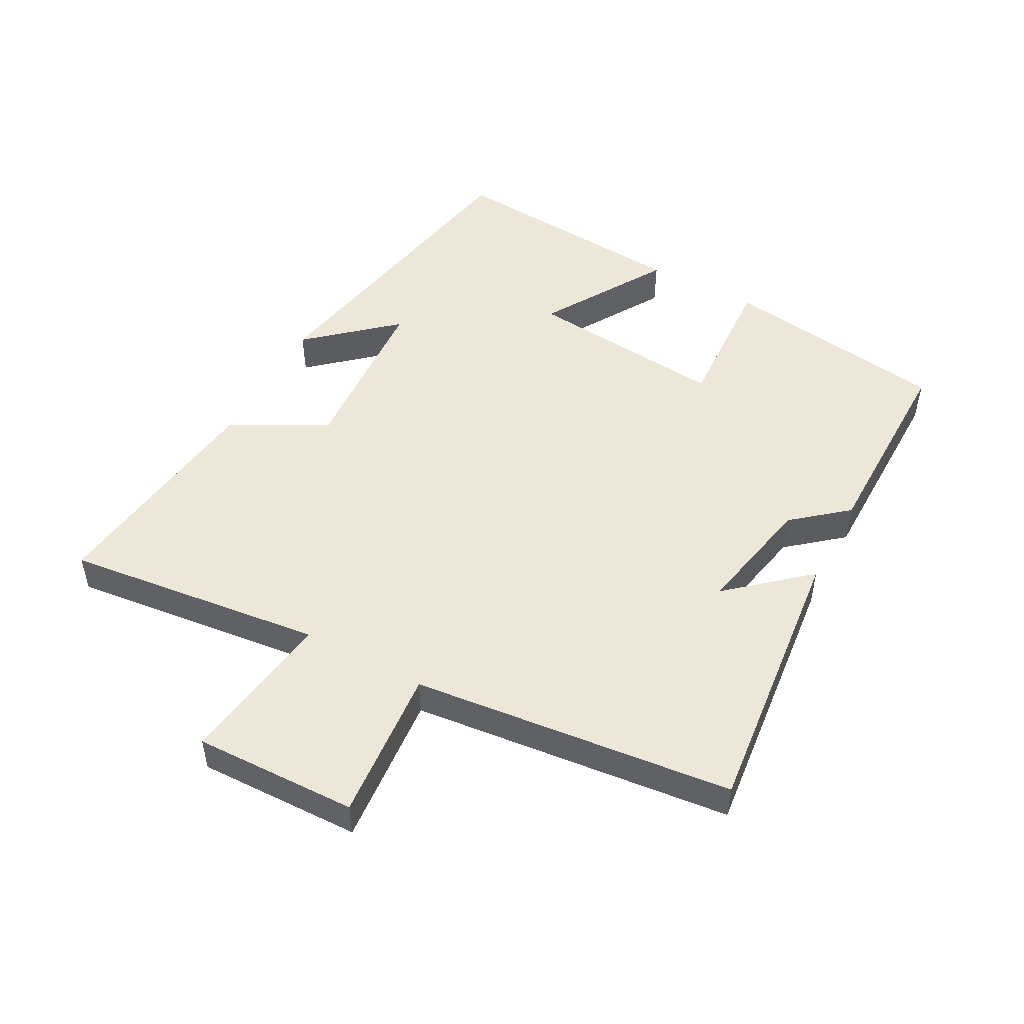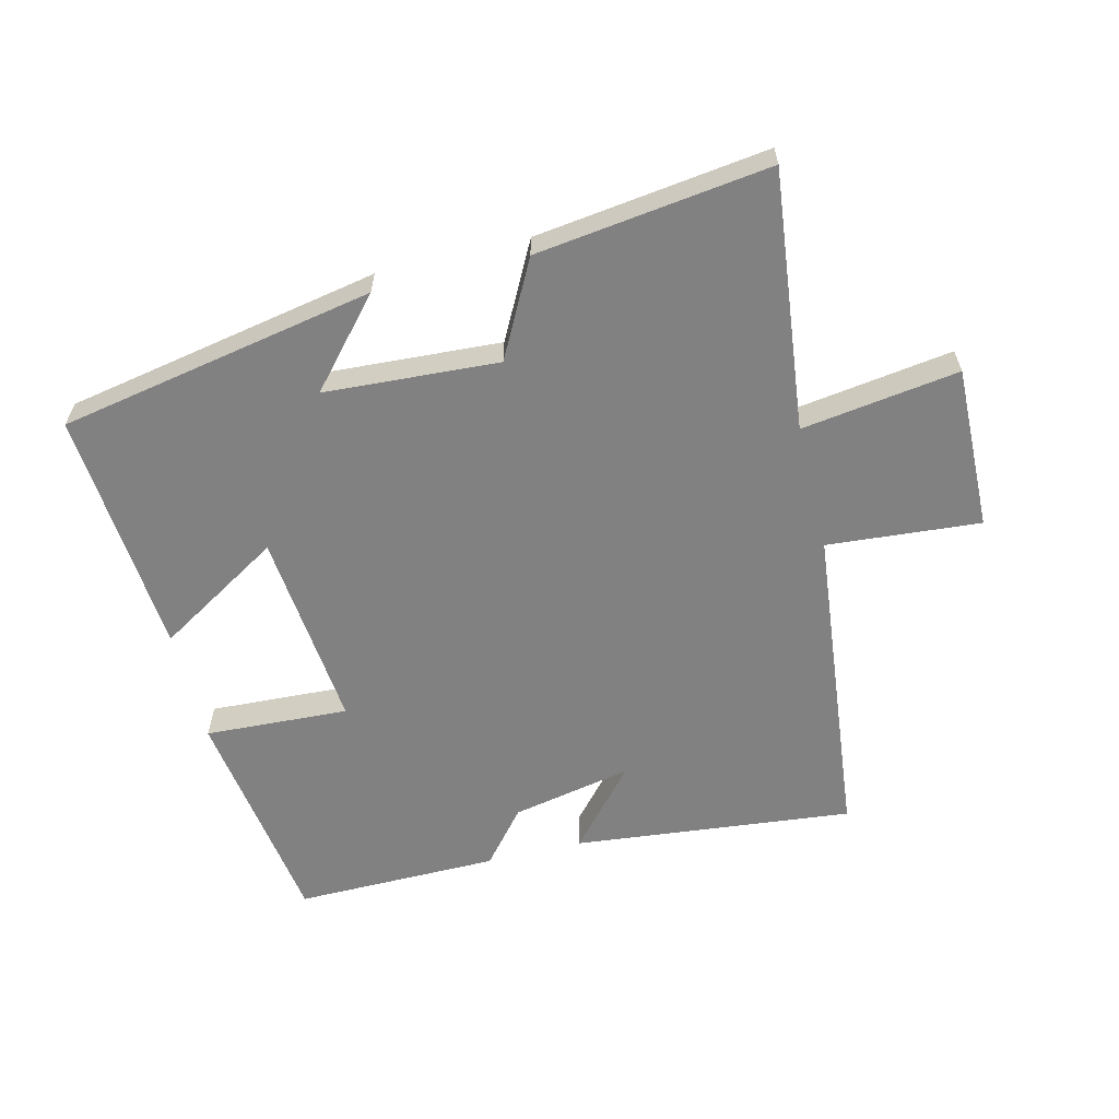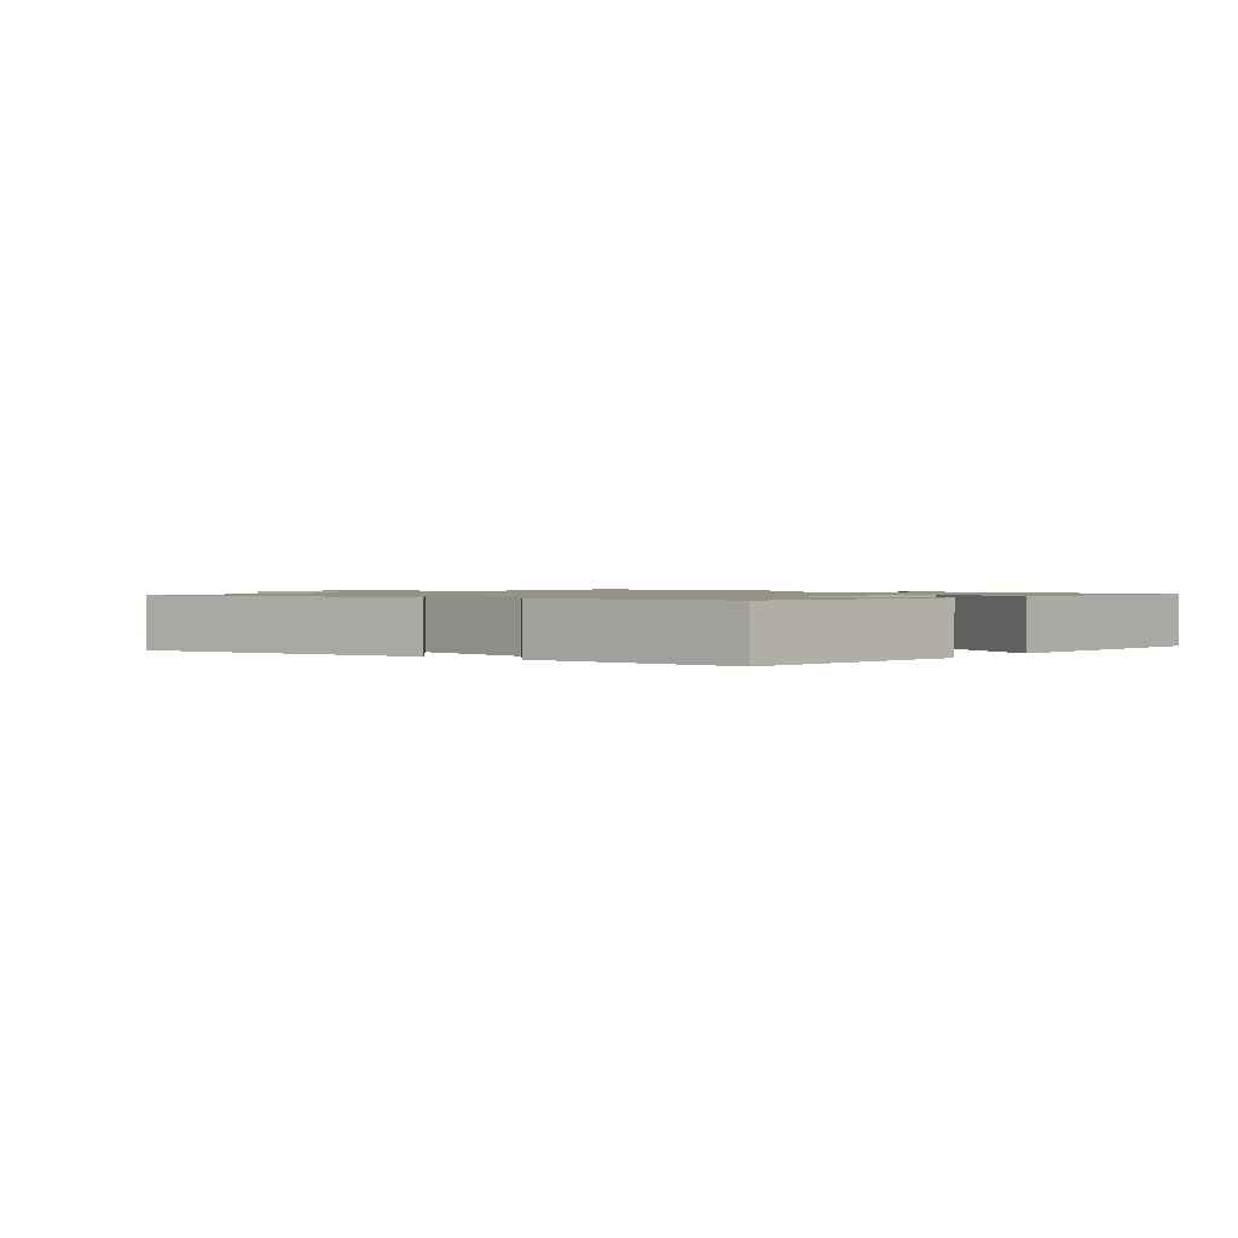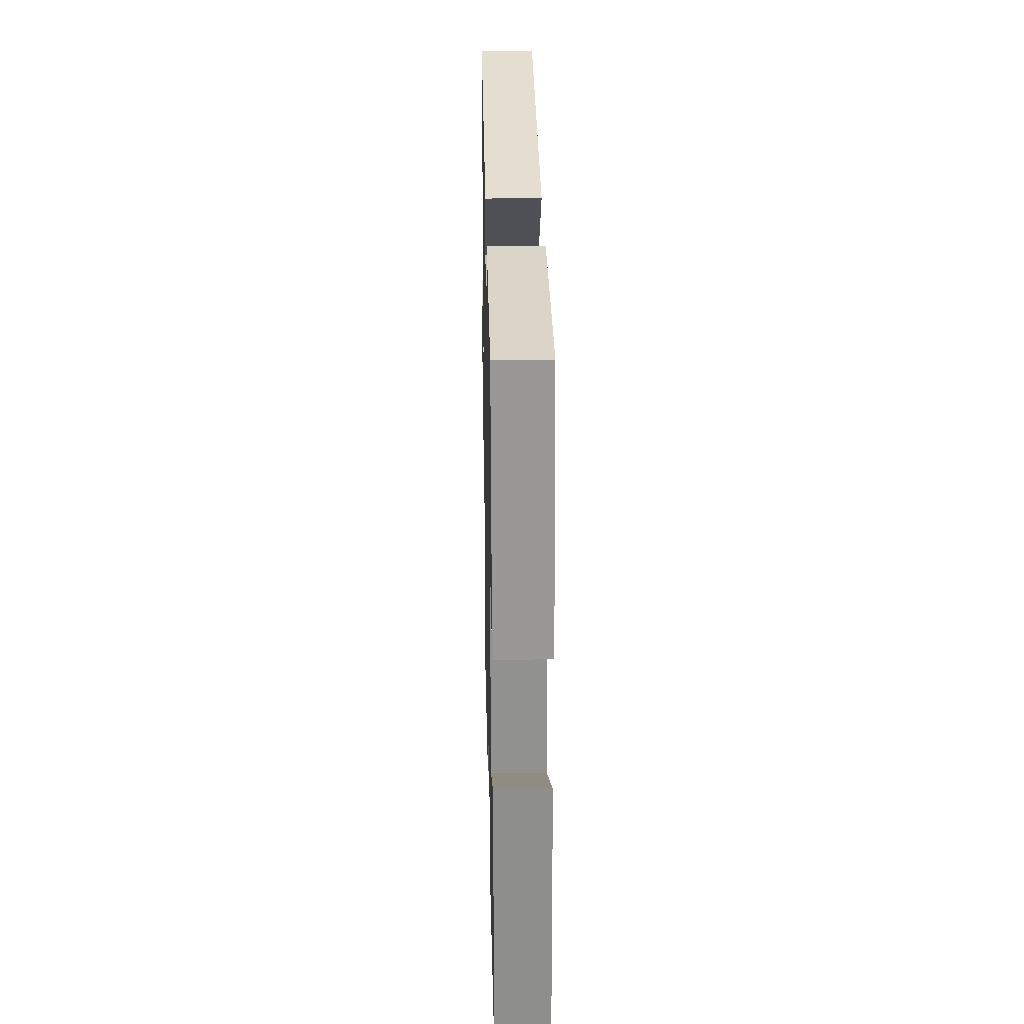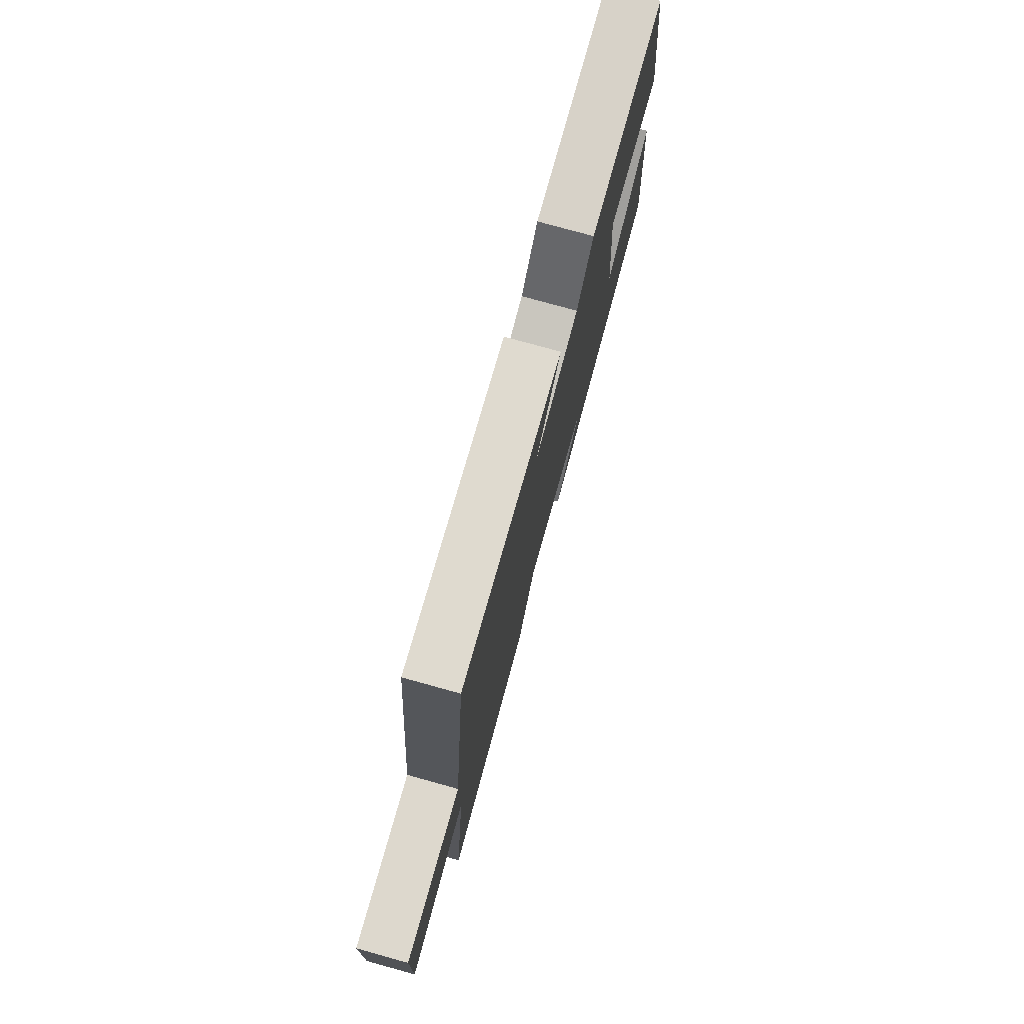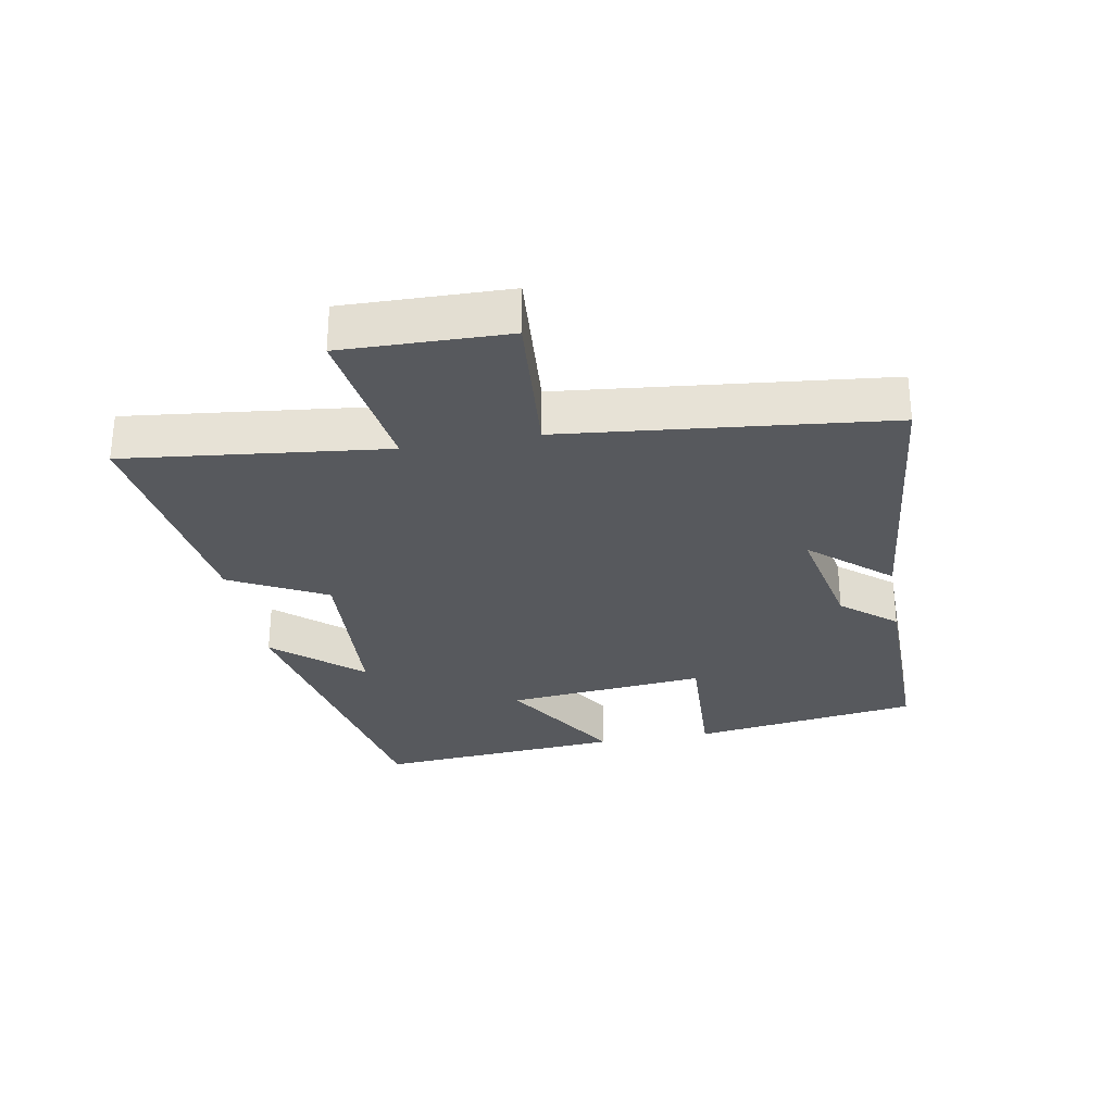
<metadata>
{"format":"obj","ext":"obj","renderer":"f3d","projection":"perspective","resolution":1024,"background":"white","views":[{"elev":50.0,"azim":-61.8,"up":"+Y"},{"elev":-60.5,"azim":-166.2,"up":"+Y"},{"elev":1.2,"azim":37.1,"up":"+Y"},{"elev":29.7,"azim":88.8,"up":"+Z"},{"elev":76.8,"azim":-74.5,"up":"+Z"},{"elev":-29.5,"azim":-79.7,"up":"+Y"}]}
</metadata>
<code>
v 0.53 0.07 -0.408
v 0.043 0.07 -0.5
v 0.158 0.07 -0.369
v -0.11 0.07 -0.353
v -0.187 0.07 -0.5
v -0.546 0.07 -0.547
v -0.5 0.07 -0.148
v -0.742 0.07 -0.183
v -0.736 0.07 0.069
v -0.5 0.07 0.05
v -0.447 0.07 0.545
v -0.016 0.07 0.5
v -0.121 0.07 0.379
v 0.065 0.07 0.417
v 0.134 0.07 0.5
v 0.449 0.07 0.503
v 0.5 0.07 0.153
v 0.278 0.07 0.164
v 0.308 0.07 -0.144
v 0.5 0.07 -0.027
v 0.53 0 -0.408
v 0.043 0 -0.5
v 0.158 0 -0.369
v -0.11 0 -0.353
v -0.187 0 -0.5
v -0.546 0 -0.547
v -0.5 0 -0.148
v -0.742 0 -0.183
v -0.736 0 0.069
v -0.5 0 0.05
v -0.447 0 0.545
v -0.016 0 0.5
v -0.121 0 0.379
v 0.065 0 0.417
v 0.134 0 0.5
v 0.449 0 0.503
v 0.5 0 0.153
v 0.278 0 0.164
v 0.308 0 -0.144
v 0.5 0 -0.027
f 19 20 1
f 16 17 18
f 15 16 18
f 14 15 18
f 13 14 18 19
f 10 11 12 13
f 10 13 19
f 7 8 9 10
f 7 10 19 1
f 4 5 6 7
f 3 4 7
f 1 2 3
f 1 3 7
f 21 40 39
f 38 37 36
f 38 36 35
f 38 35 34
f 39 38 34 33
f 33 32 31 30
f 39 33 30
f 30 29 28 27
f 21 39 30 27
f 27 26 25 24
f 27 24 23
f 23 22 21
f 27 23 21
f 1 21 22 2
f 2 22 23 3
f 3 23 24 4
f 4 24 25 5
f 5 25 26 6
f 6 26 27 7
f 7 27 28 8
f 8 28 29 9
f 9 29 30 10
f 10 30 31 11
f 11 31 32 12
f 12 32 33 13
f 13 33 34 14
f 14 34 35 15
f 15 35 36 16
f 16 36 37 17
f 17 37 38 18
f 18 38 39 19
f 19 39 40 20
f 20 40 21 1

</code>
